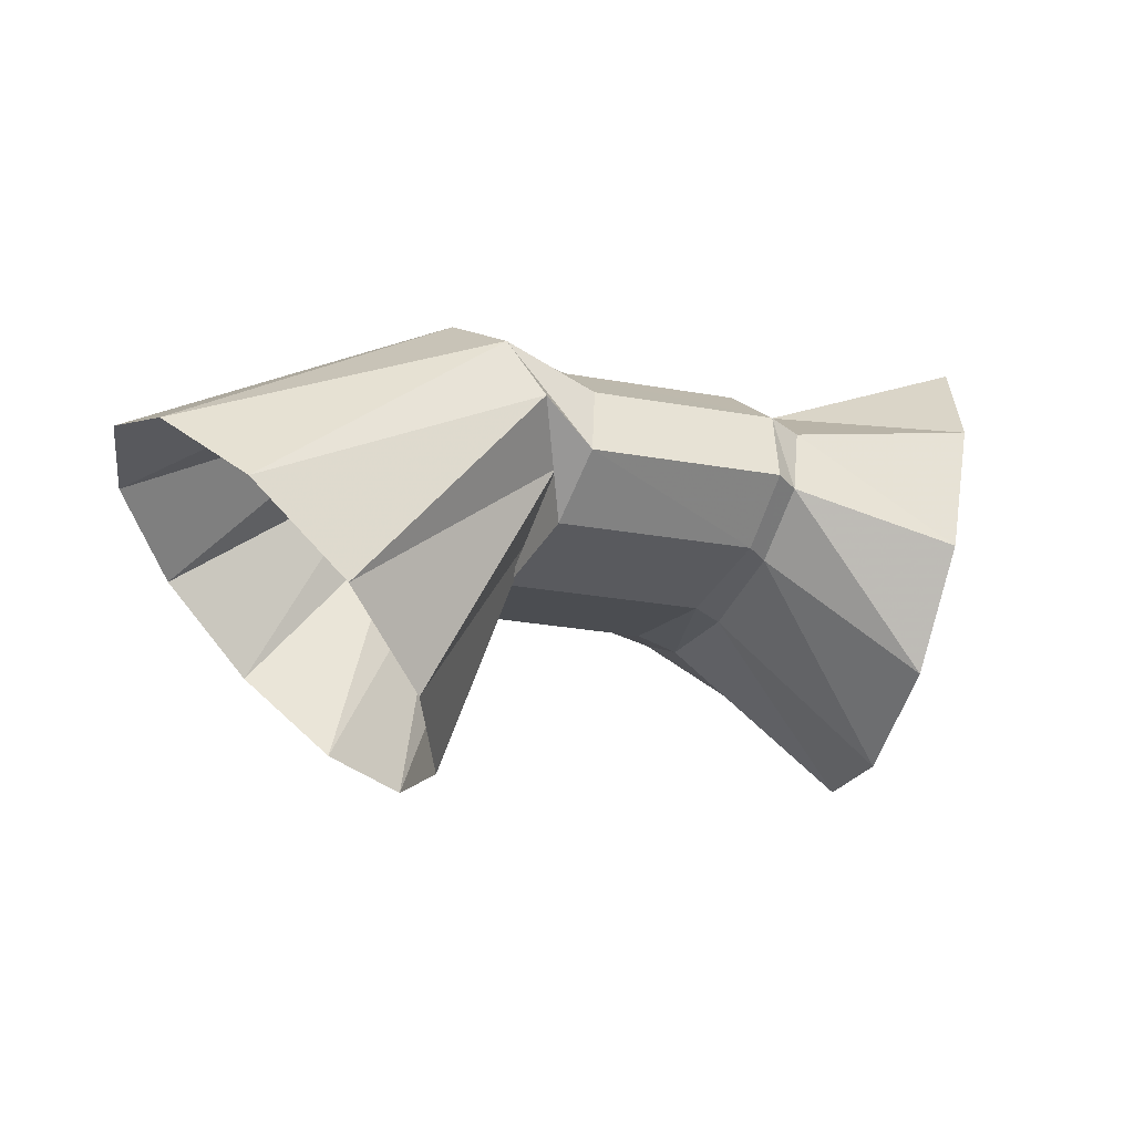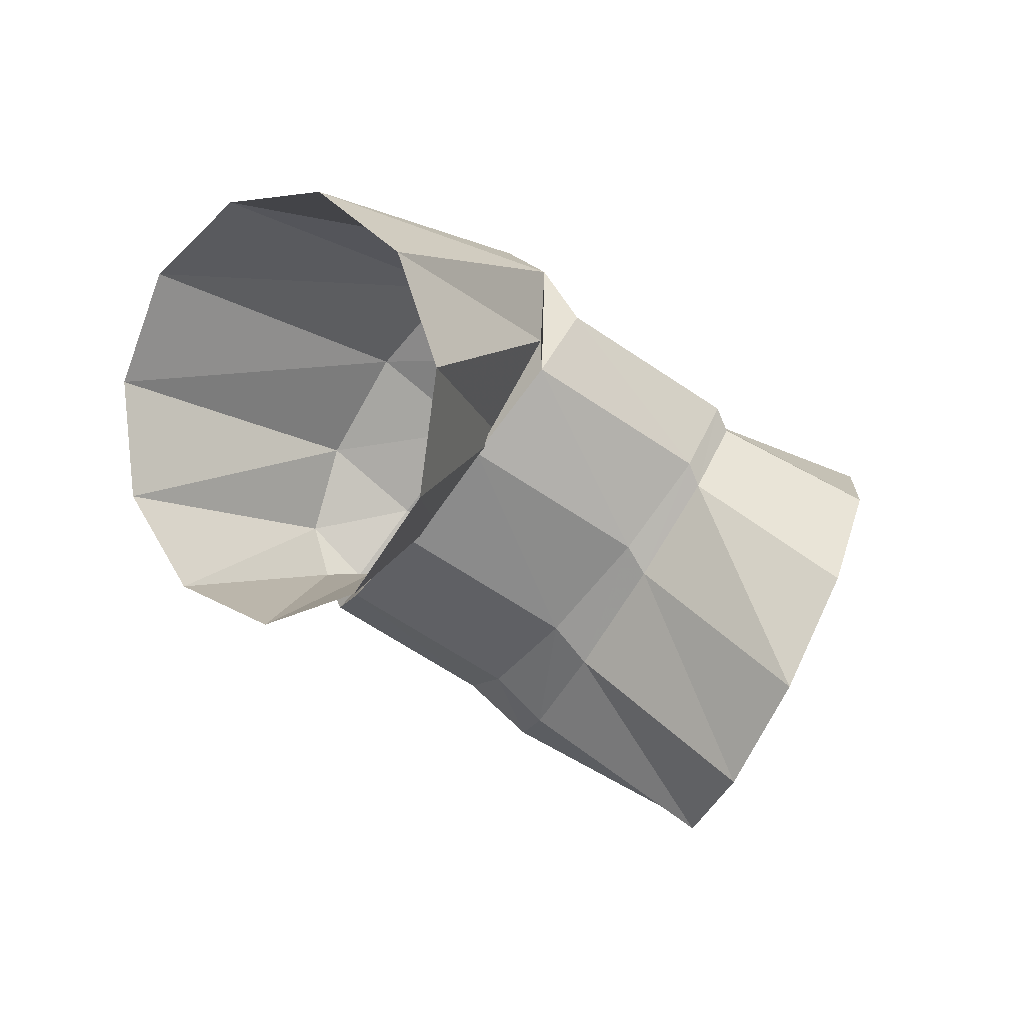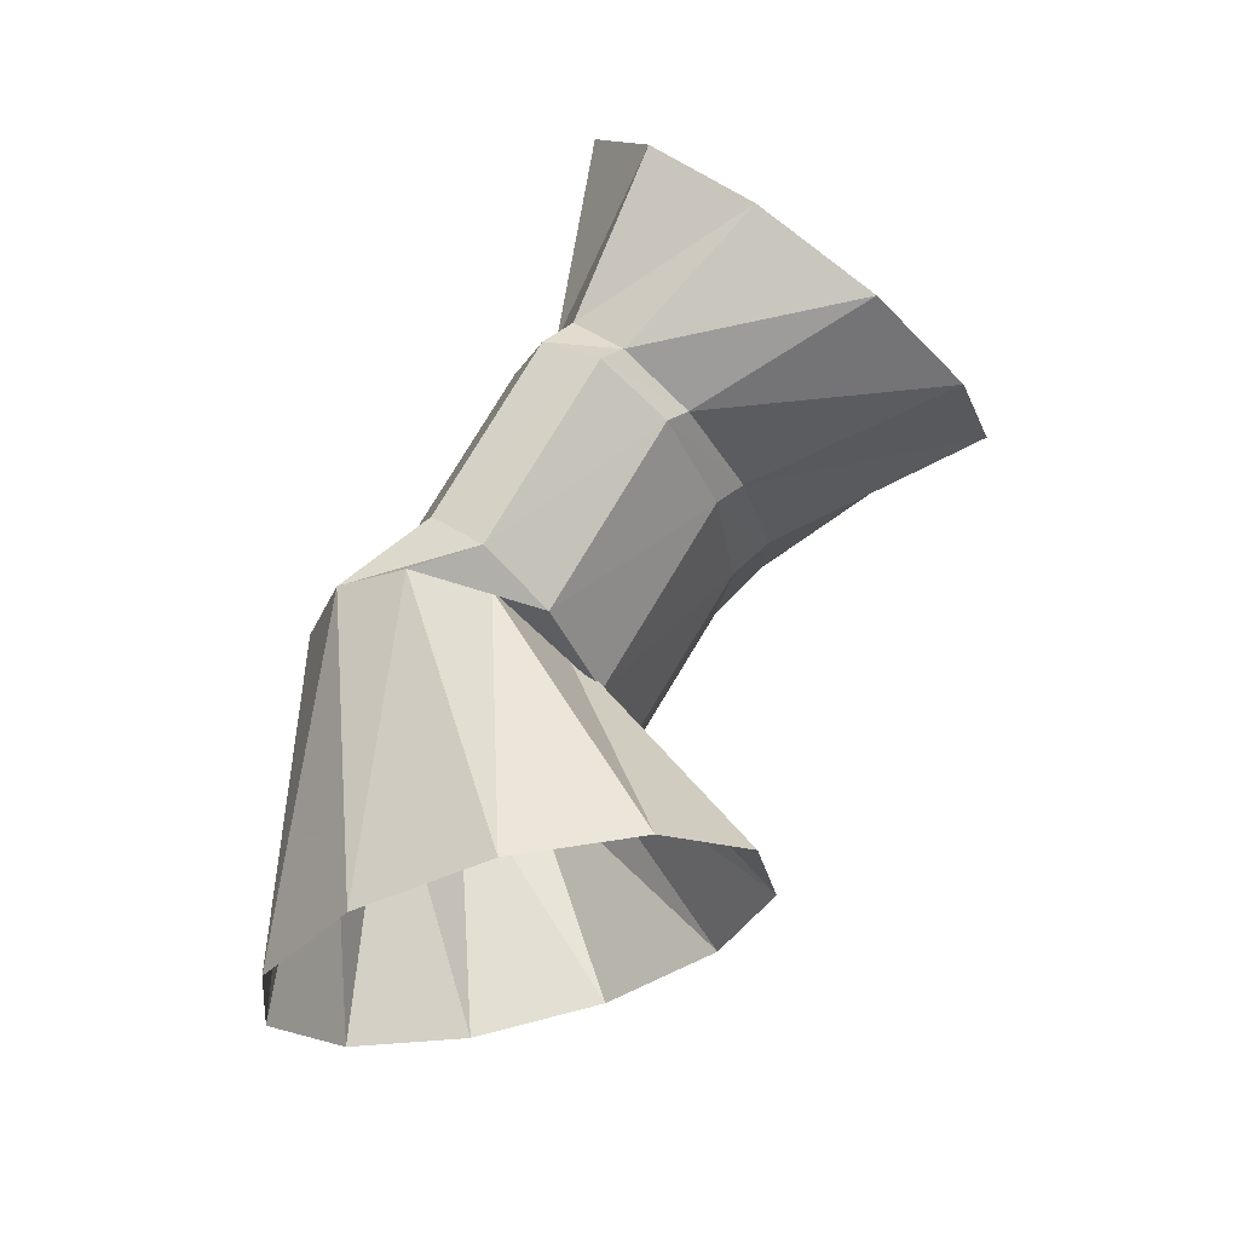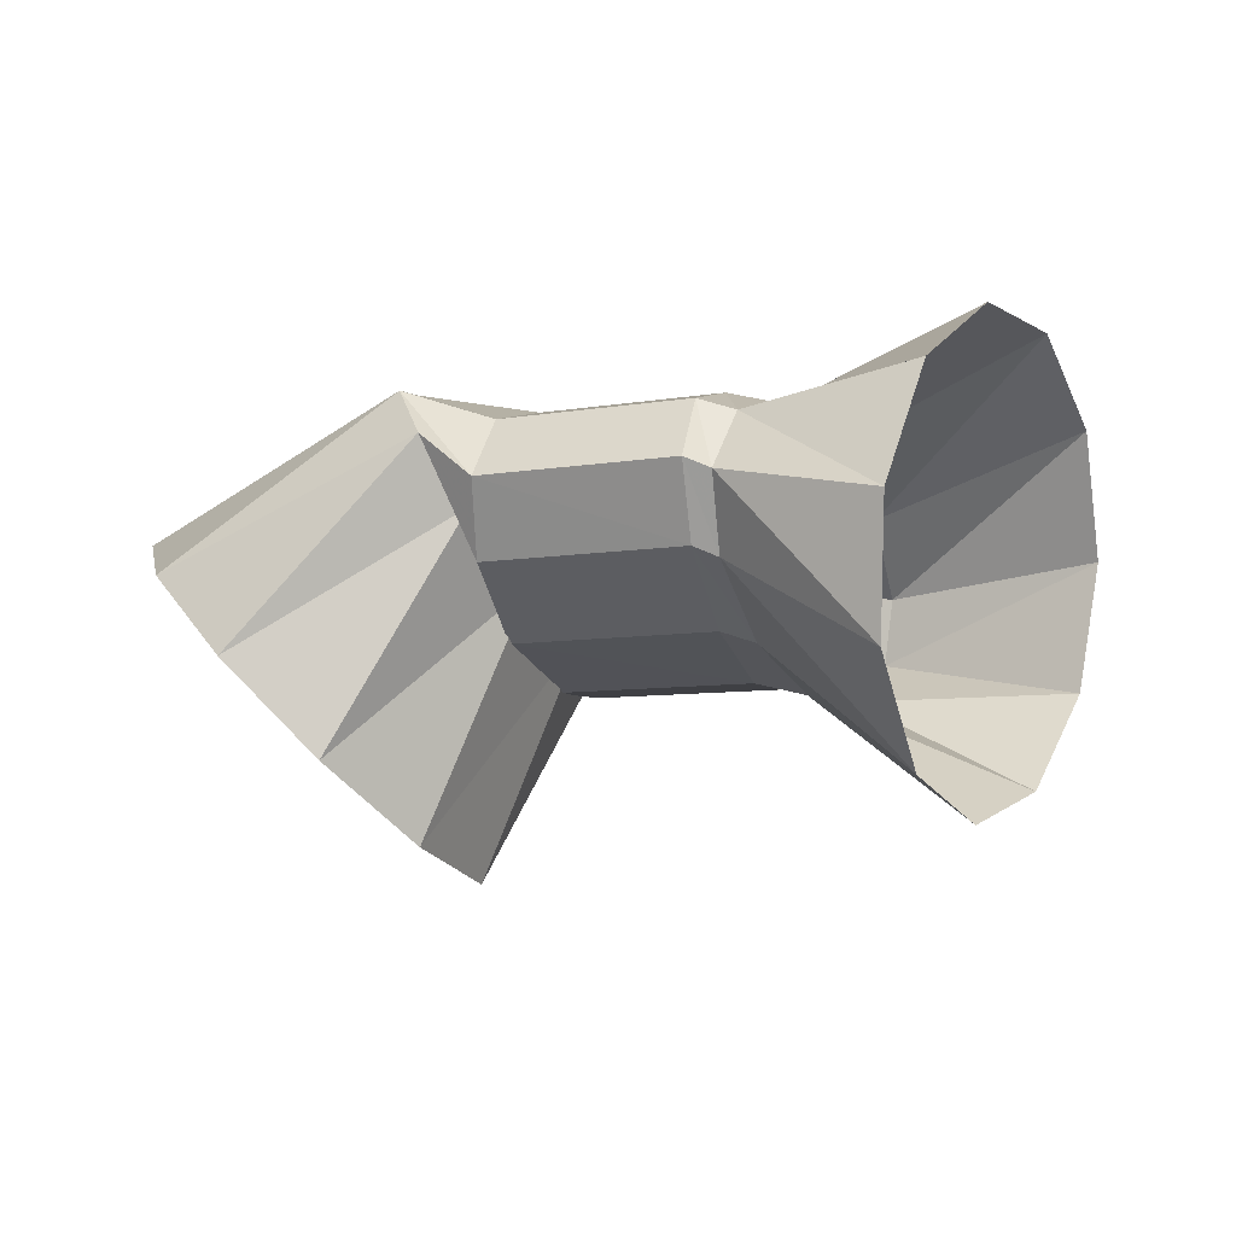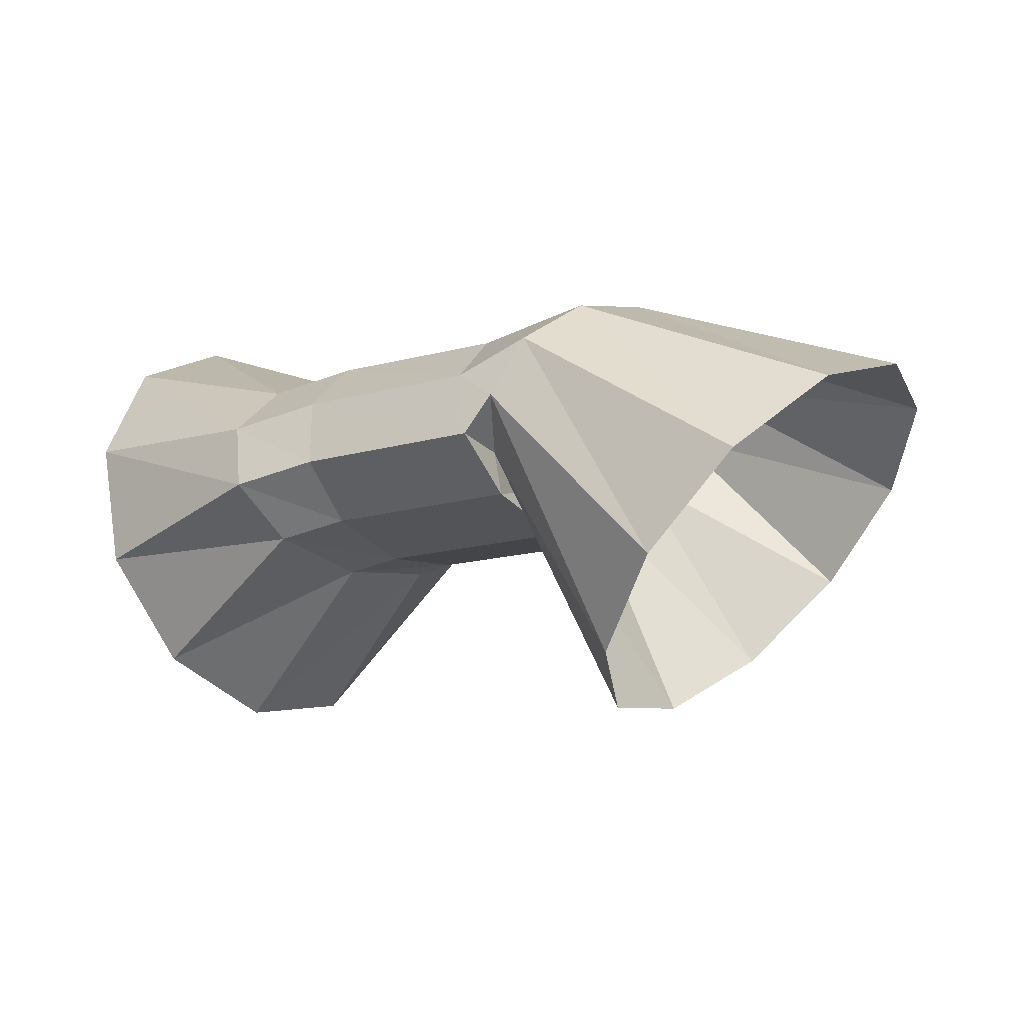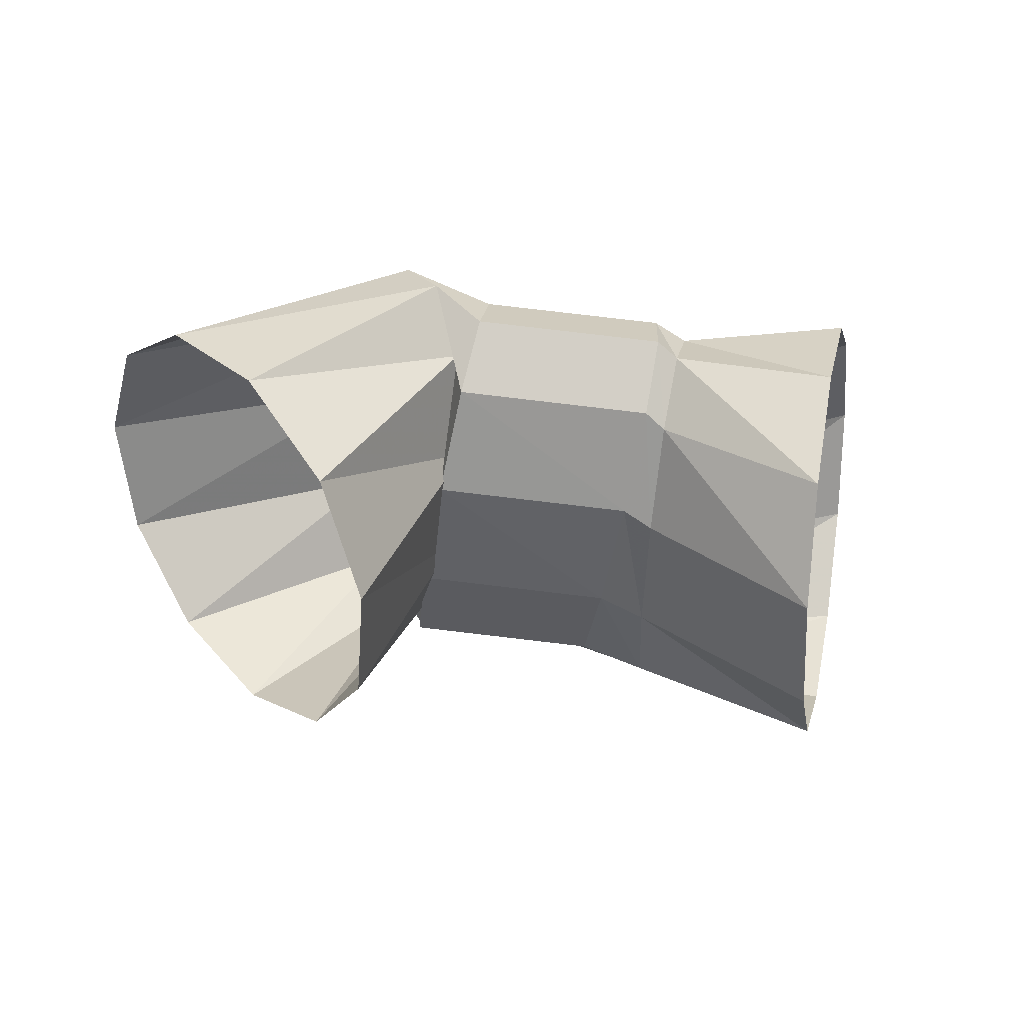
<metadata>
{"format":"obj","ext":"obj","renderer":"f3d","projection":"perspective","resolution":1024,"background":"white","views":[{"elev":-10.4,"azim":-34.7,"up":"+Y"},{"elev":-58.4,"azim":-47.6,"up":"+Y"},{"elev":55.0,"azim":-62.1,"up":"+Z"},{"elev":-18.5,"azim":7.0,"up":"+Y"},{"elev":-10.0,"azim":-164.1,"up":"+Y"},{"elev":-45.8,"azim":-19.5,"up":"+Y"}]}
</metadata>
<code>
g tube1
v 161.7 165.9 166.6
v 162.5 164.8 164.1
v 162.7 162.5 162.5
v 162.2 159.7 162.2
v 161.1 157.4 163.4
v 159.8 156.2 165.6
v 158.8 156.5 168.1
v 158.2 158.3 170.3
v 158.4 160.9 171.3
v 159.2 163.6 170.8
v 160.4 165.4 169.1
v 161.7 165.9 166.6
v 157.4 164.3 165
v 158.1 163.6 162.4
v 158.4 162.4 160.7
v 158.2 161 160.4
v 157.5 159.9 161.5
v 156.6 159.4 163.8
v 155.8 159.7 166.5
v 155.3 160.7 168.7
v 155.2 162 169.8
v 155.7 163.3 169.4
v 156.5 164.2 167.6
v 157.4 164.3 165
v 155.9 164.7 164.9
v 156.3 164 162.3
v 156.5 162.8 160.5
v 156.4 161.4 160.2
v 156 160.3 161.5
v 155.6 159.7 163.8
v 155.1 159.9 166.6
v 154.8 160.9 168.9
v 154.7 162.2 170
v 154.9 163.6 169.5
v 155.4 164.5 167.6
v 155.9 164.7 164.9
v 152.1 164.8 164
v 152.5 164.2 161.4
v 152.6 163.1 159.6
v 152.4 161.7 159.3
v 151.9 160.5 160.5
v 151.3 159.9 162.8
v 150.8 160.1 165.6
v 150.6 161.1 167.9
v 150.6 162.4 169
v 151 163.7 168.6
v 151.5 164.6 166.7
v 152.1 164.8 164
v 149.4 165.4 163.6
v 150.2 164.9 161
v 151.1 163.8 159.5
v 151.8 162.5 159.3
v 152.1 161.5 160.7
v 151.9 161 163.1
v 151.3 161.3 165.9
v 150.4 162.2 168
v 149.6 163.4 168.9
v 149 164.6 168.3
v 149 165.3 166.3
v 149.4 165.4 163.6
v 143.3 163.3 162.1
v 144.5 162.5 159.6
v 146.3 160.8 158.3
v 148.2 158.7 158.6
v 149.5 156.9 160.3
v 149.8 155.9 162.9
v 149.1 156.1 165.6
v 147.5 157.3 167.5
v 145.6 159.3 168.1
v 143.9 161.4 167.1
v 143.1 162.8 164.9
v 143.3 163.3 162.1
f 1 2 14
f 14 13 1
f 2 3 15
f 15 14 2
f 3 4 16
f 16 15 3
f 4 5 17
f 17 16 4
f 5 6 18
f 18 17 5
f 6 7 19
f 19 18 6
f 7 8 20
f 20 19 7
f 8 9 21
f 21 20 8
f 9 10 22
f 22 21 9
f 10 11 23
f 23 22 10
f 11 12 24
f 24 23 11
f 13 14 26
f 26 25 13
f 14 15 27
f 27 26 14
f 15 16 28
f 28 27 15
f 16 17 29
f 29 28 16
f 17 18 30
f 30 29 17
f 18 19 31
f 31 30 18
f 19 20 32
f 32 31 19
f 20 21 33
f 33 32 20
f 21 22 34
f 34 33 21
f 22 23 35
f 35 34 22
f 23 24 36
f 36 35 23
f 25 26 38
f 38 37 25
f 26 27 39
f 39 38 26
f 27 28 40
f 40 39 27
f 28 29 41
f 41 40 28
f 29 30 42
f 42 41 29
f 30 31 43
f 43 42 30
f 31 32 44
f 44 43 31
f 32 33 45
f 45 44 32
f 33 34 46
f 46 45 33
f 34 35 47
f 47 46 34
f 35 36 48
f 48 47 35
f 37 38 50
f 50 49 37
f 38 39 51
f 51 50 38
f 39 40 52
f 52 51 39
f 40 41 53
f 53 52 40
f 41 42 54
f 54 53 41
f 42 43 55
f 55 54 42
f 43 44 56
f 56 55 43
f 44 45 57
f 57 56 44
f 45 46 58
f 58 57 45
f 46 47 59
f 59 58 46
f 47 48 60
f 60 59 47
f 49 50 62
f 62 61 49
f 50 51 63
f 63 62 50
f 51 52 64
f 64 63 51
f 52 53 65
f 65 64 52
f 53 54 66
f 66 65 53
f 54 55 67
f 67 66 54
f 55 56 68
f 68 67 55
f 56 57 69
f 69 68 56
f 57 58 70
f 70 69 57
f 58 59 71
f 71 70 58
f 59 60 72
f 72 71 59

</code>
